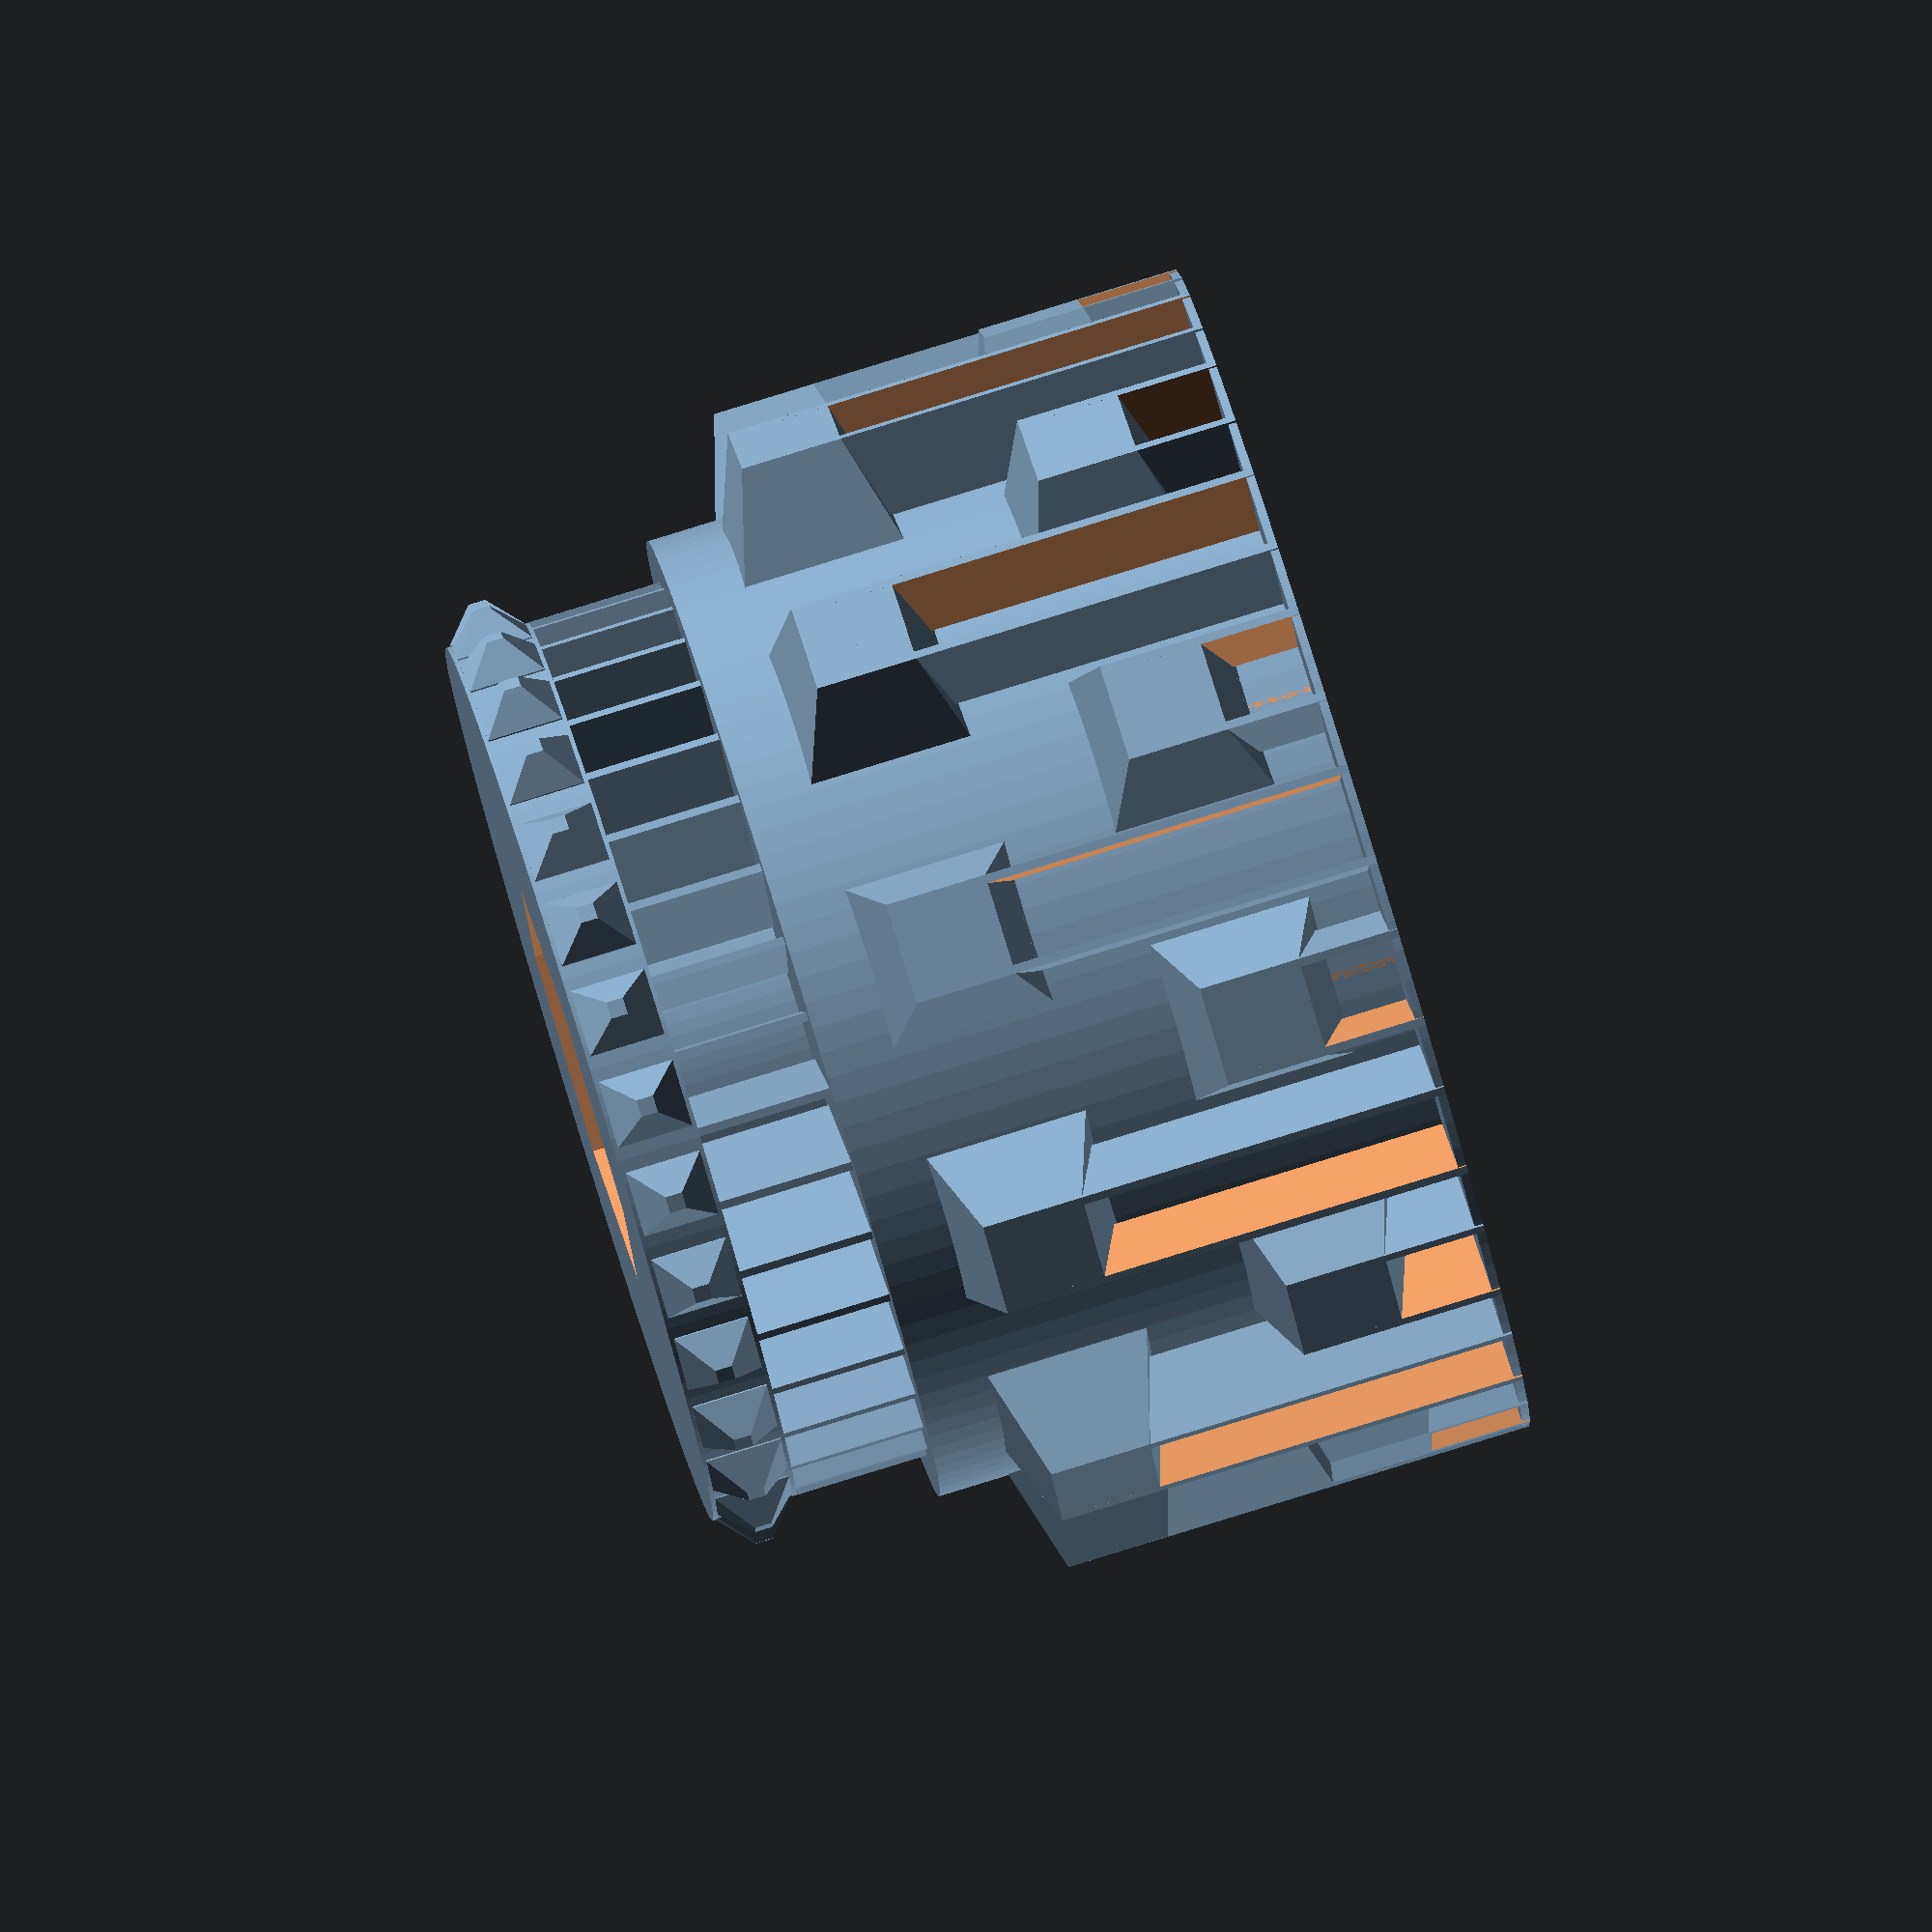
<openscad>
$fs=$fs/4;
$fa=$fa/4;

h = 34;

d_ext =  58;
d_int =  28;
d_int2 = 36;
d_int2_h =2;
nbr = 11;

//17, 6 ,6
canelure_h = 16/2;
support_e = 0.5;

module d_cylinder(r, h, e, angle){
    difference(){
        cylinder(r=r, h);
        translate([0, 0,-1]) cylinder(r=r-e, h+2);
        translate([-r-1, 0,-1]) cube([2*r+2, 2*r+2, h+2]);
        rotate([0,0,180-angle]) translate([-r-1, 0,-1]) cube([2*r+2, 2*r+2, h+2]);
    }
}

module canelure(){
    //cylinder(r=6,6, center = true);
    translate([0,-3,-3])cube([6,6,6]);
}

module canelure(){
    c = 10;
    hull(){
        translate([0,-3,-3])cube([6,6,6]);
        translate([-2,-c/2,-c/2])cube([1,c,c]);
    }
}

module support_canelure(h){
    c = 10;
    difference(){
        translate([support_e,-3,0])cube([6-support_e,6,h]);
        translate([0,-3+support_e,-1])cube([6+1,6-2*support_e,h+2]);
    }
}

module piece1(){
    
    difference(){
        cylinder(r=d_ext/2,h, center = true);
        cylinder(r=d_int/2,h+1, center = true);
        cylinder(r=d_int/2,h+1, center = true);
        
        for(i=[0,1]){
            mirror([0,0,i]) translate([0,0,h/2-d_int2_h])cylinder(r=d_int2/2,10);
        }
        
        for(i=[0,90]){
            rotate([0,0,i]) cube([34,5,h+1], center=true);
        }
    }
    
    h2 = h/2-3;
    for(i=[0:nbr]){
        rotate([0,0,i*360/nbr])translate([d_ext/2, 0,canelure_h]) canelure();
        rotate([0,0,(i+0.5)*360/nbr])translate([d_ext/2, 0,-canelure_h]) canelure();
    }
}



canelure2_d = 53;
canelure2_h = 5;
canelure2_nbr = 30;

canelure_body_h = 47;
canelure_body_d = 28;

canelure_body_int_d = 24;

canelure_body_z = 13;

module canelure2(){
    c1 = 1;
    c = 4;
    h2 = canelure2_h-0.5;
    hull(){
        translate([0,-c1/2,-c1/2])cube([2,c1,c1]);
        translate([-1,-c/2,-h2/2])cube([1,c,h2]);
    }
}

z_canelure2 = canelure_body_h-canelure2_h;
module piece2(){
    difference(){
        union(){
            cylinder(r=d_ext/2,h);
            cylinder(r = canelure_body_d/2, canelure_body_h);
            translate([0,0,z_canelure2]) cylinder(r = canelure2_d/2, canelure2_h);
        }
        translate([0,0,-1])cylinder(r = canelure_body_int_d/2, canelure_body_h+2, $fn=6);
    }
        
    for(i=[0:canelure2_nbr]){
        rotate([0,0,i*360/canelure2_nbr])translate([canelure2_d/2, 0,z_canelure2+canelure2_h/2]) canelure2();
    }
    
    for(i=[0:nbr]){
        rotate([0,0,i*360/nbr])translate([d_ext/2, 0,h/2+canelure_h]) canelure();
        rotate([0,0,(i+0.5)*360/nbr])translate([d_ext/2, 0,h/2-canelure_h]) canelure();
    }
}



module support2(){
    support_nbr = 36;
    support_h = 35; 
    difference(){
        cylinder(r = d_ext/2+6, support_e);
        translate([0,0,-1]) cylinder(r = d_ext/2+support_e, 10);
       
    }
    
    
    support_l = 10;
    for(i=[0:support_nbr]){
        rotate([0,0,i*360/support_nbr]) translate([canelure2_d/2-support_l,0,h])cube([support_l, support_e, z_canelure2-h]);

    }
    
    for(i=[0:nbr]){
        rotate([0,0,i*360/nbr])translate([d_ext/2, 0,0]) support_canelure(h/2+canelure_h);
        //rotate([0,0,i*360/nbr+5]) d_cylinder(d_ext/2 + 6, h/2+canelure_h-4, support_e, 10);
        rotate([0,0,(i+0.5)*360/nbr])translate([d_ext/2, 0,0]) support_canelure(h/2-canelure_h);
    }
    
}


piece2();
support2();

</openscad>
<views>
elev=276.2 azim=76.7 roll=72.9 proj=o view=wireframe
</views>
